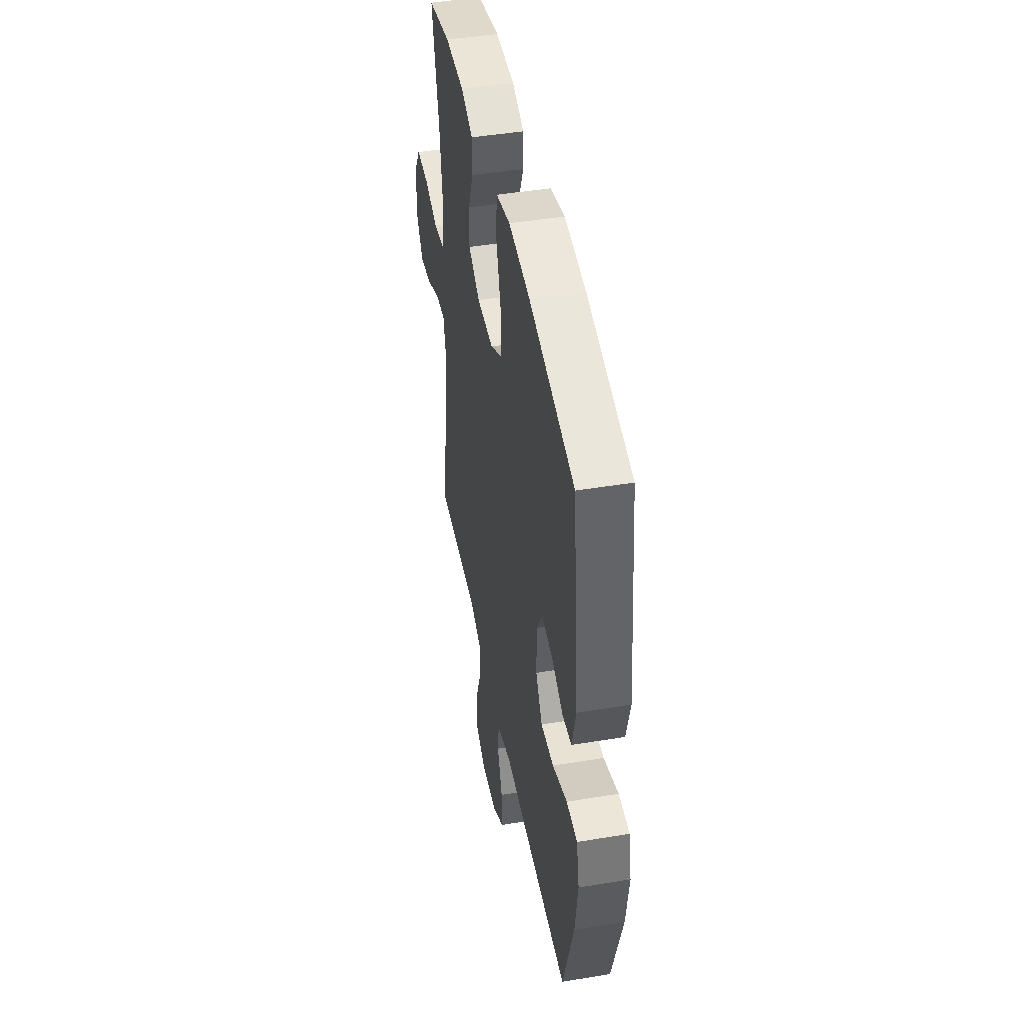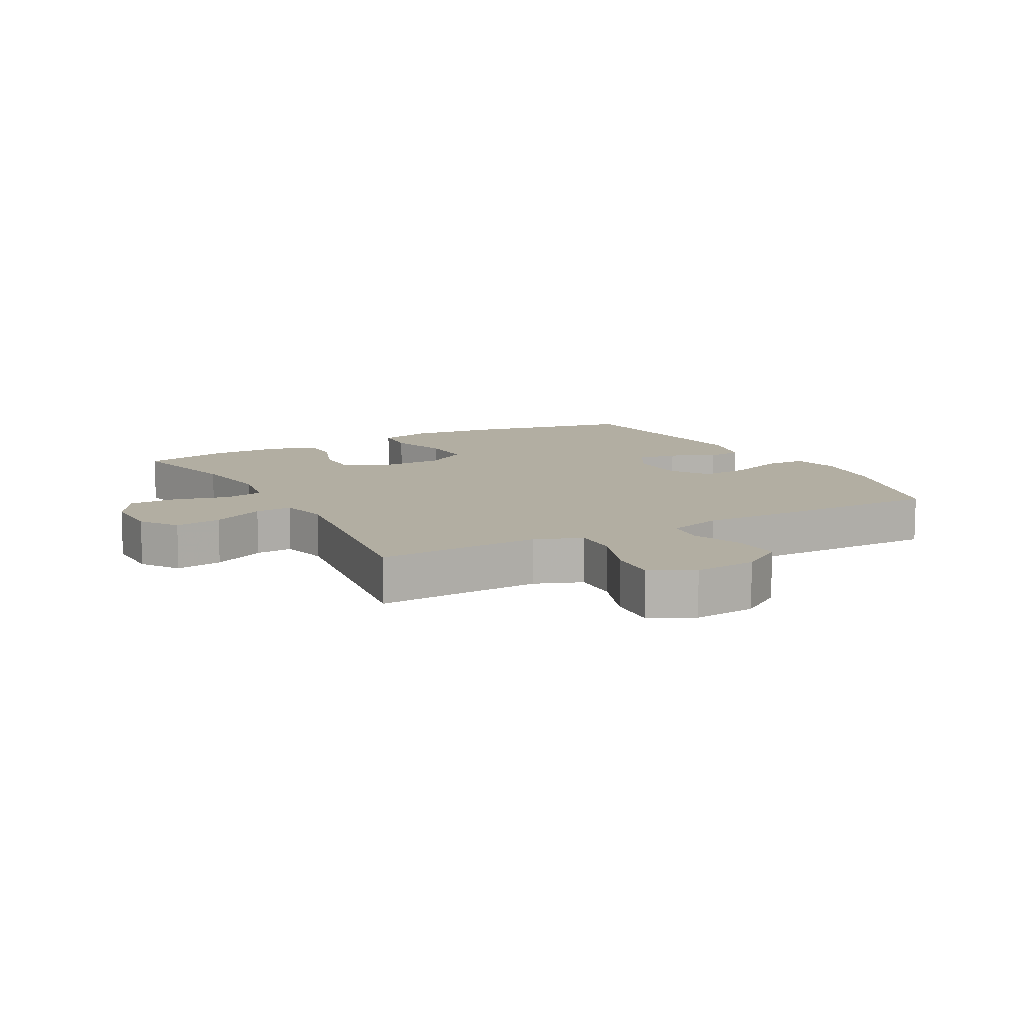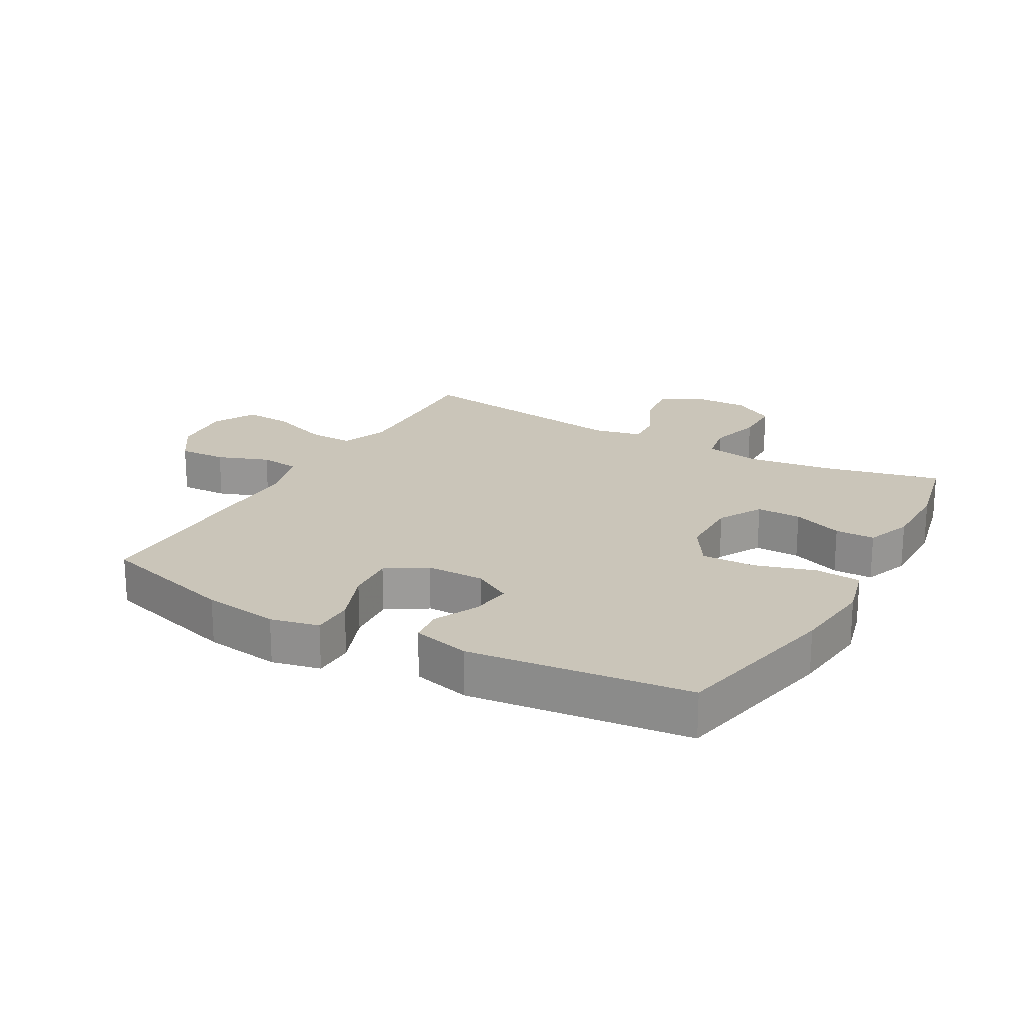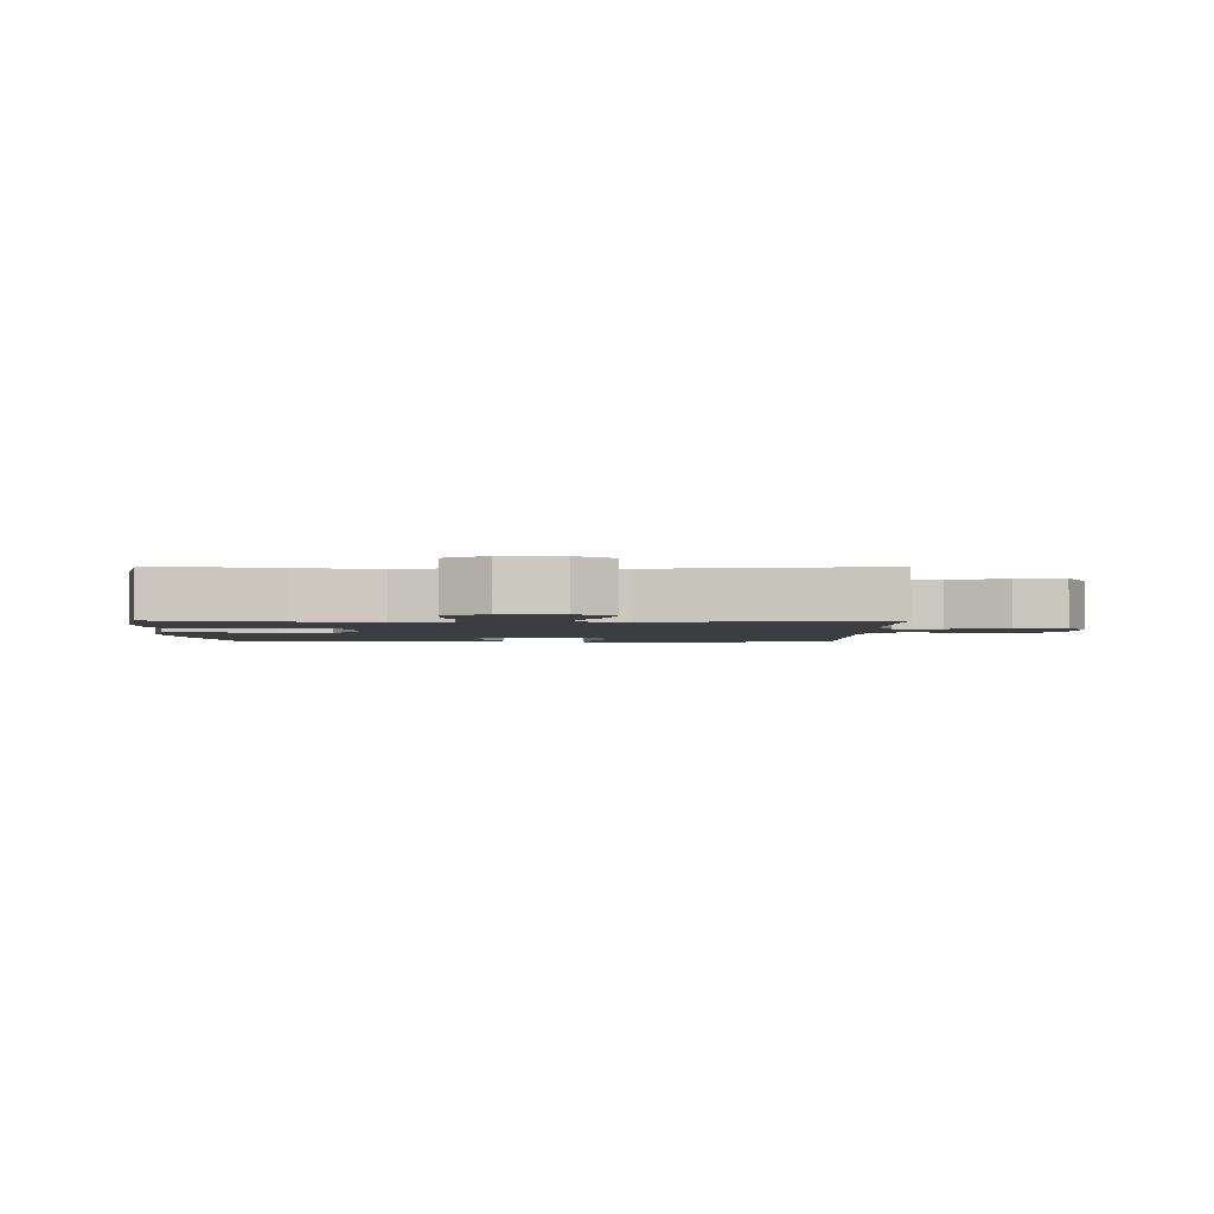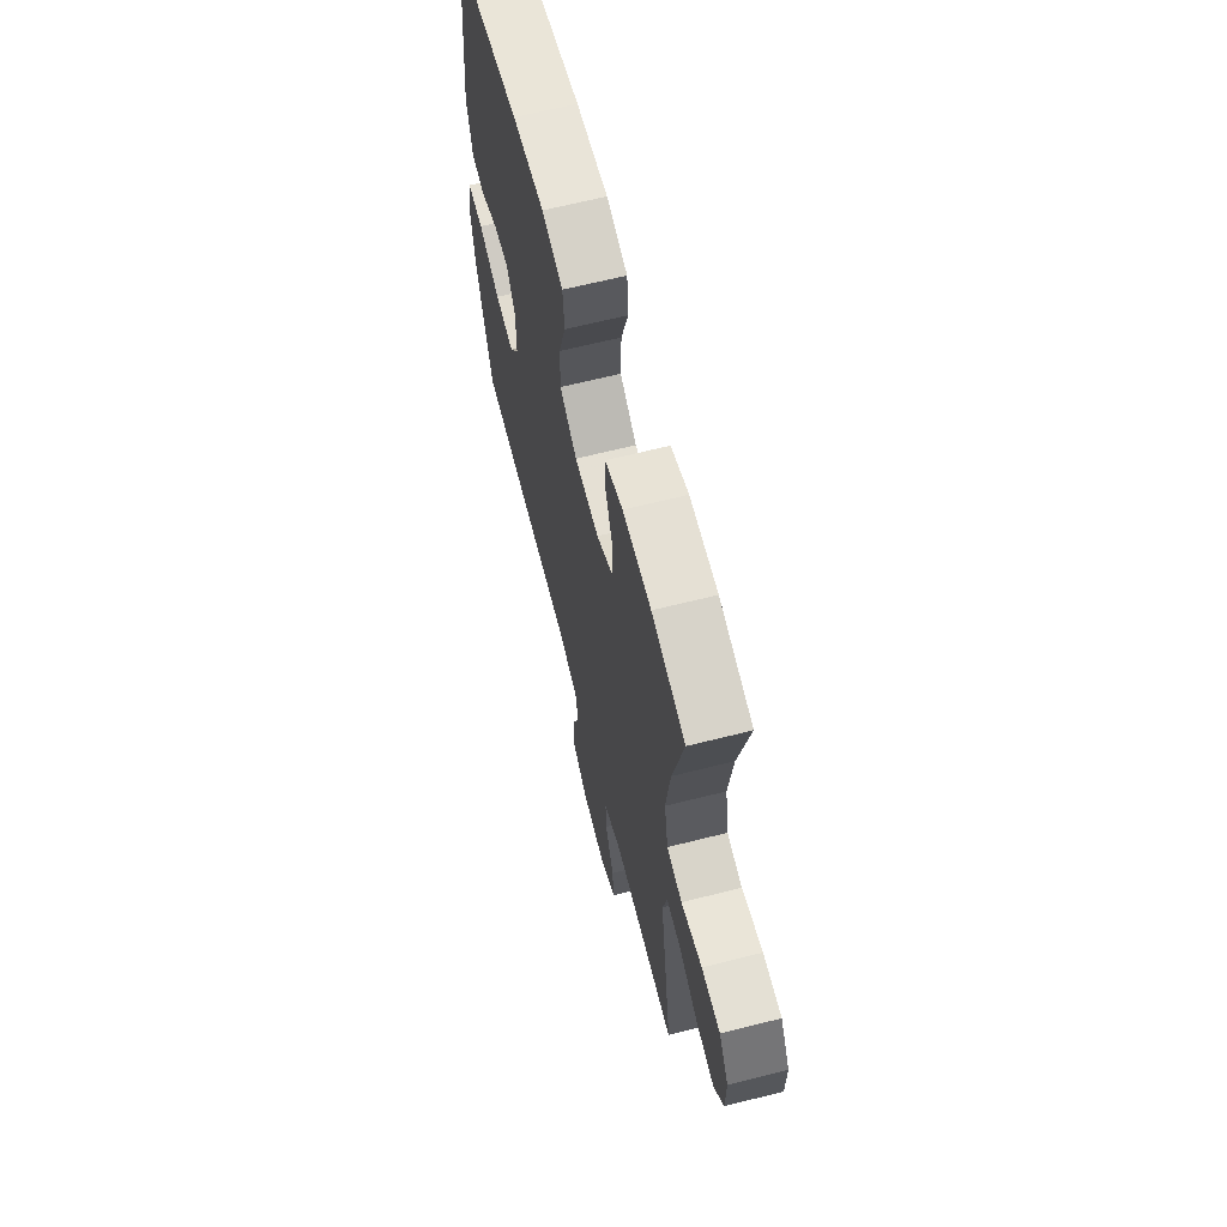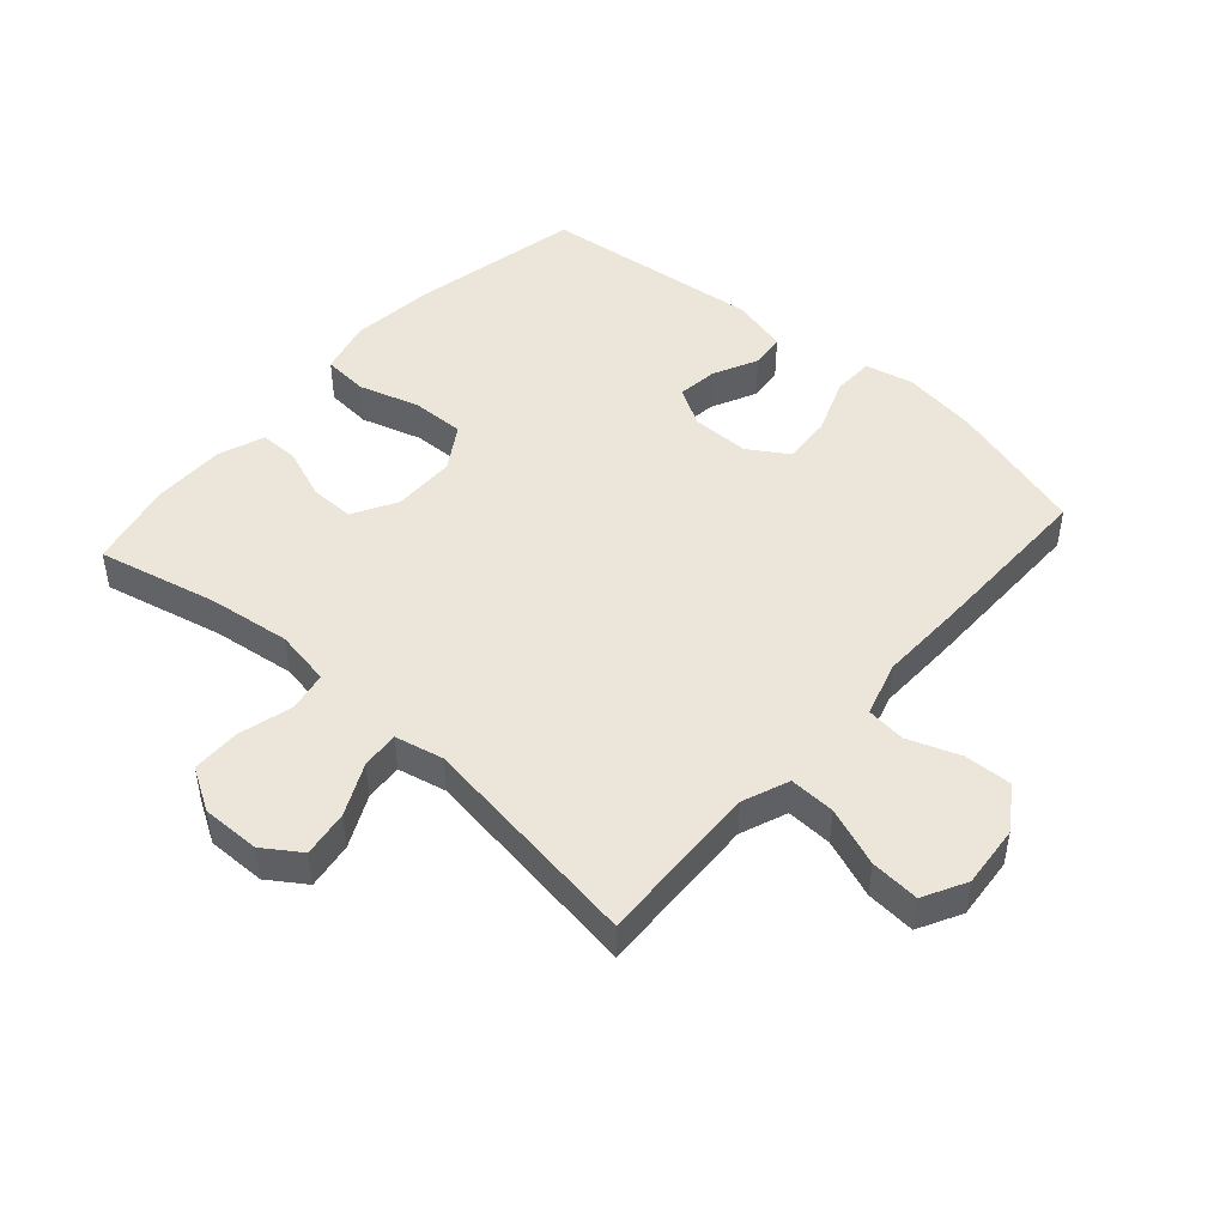
<metadata>
{"format":"obj","ext":"obj","renderer":"f3d","projection":"perspective","resolution":1024,"background":"white","views":[{"elev":45.6,"azim":-100.8,"up":"+Z"},{"elev":10.7,"azim":151.2,"up":"+Y"},{"elev":20.6,"azim":-60.7,"up":"+Y"},{"elev":-2.3,"azim":89.2,"up":"+Y"},{"elev":65.4,"azim":75.8,"up":"+Z"},{"elev":47.3,"azim":131.5,"up":"+Y"}]}
</metadata>
<code>
v -0.5 0.07 0.5
v -0.226 0.07 0.557
v -0.096 0.07 0.571
v -0.01 0.07 0.549
v -0.004 0.07 0.477
v -0.033 0.07 0.381
v -0.035 0.07 0.296
v 0.035 0.07 0.252
v 0.135 0.07 0.251
v 0.205 0.07 0.29
v 0.204 0.07 0.361
v 0.173 0.07 0.441
v 0.173 0.07 0.504
v 0.246 0.07 0.531
v 0.362 0.07 0.531
v 0.5 0.07 0.5
v 0.456 0.07 0.31
v 0.439 0.07 0.179
v 0.455 0.07 0.09
v 0.518 0.07 0.078
v 0.604 0.07 0.101
v 0.681 0.07 0.1
v 0.721 0.07 0.033
v 0.72 0.07 -0.06
v 0.68 0.07 -0.119
v 0.606 0.07 -0.108
v 0.523 0.07 -0.068
v 0.464 0.07 -0.064
v 0.447 0.07 -0.141
v 0.5 0.07 -0.5
v 0.356 0.07 -0.493
v 0.239 0.07 -0.489
v 0.165 0.07 -0.518
v 0.168 0.07 -0.591
v 0.203 0.07 -0.684
v 0.209 0.07 -0.762
v 0.141 0.07 -0.798
v 0.042 0.07 -0.789
v -0.027 0.07 -0.743
v -0.024 0.07 -0.667
v 0.006 0.07 -0.585
v -0.001 0.07 -0.522
v -0.089 0.07 -0.496
v -0.222 0.07 -0.499
v -0.5 0.07 -0.5
v -0.564 0.07 -0.28
v -0.581 0.07 -0.16
v -0.564 0.07 -0.083
v -0.498 0.07 -0.082
v -0.409 0.07 -0.116
v -0.331 0.07 -0.122
v -0.291 0.07 -0.059
v -0.291 0.07 0.033
v -0.326 0.07 0.094
v -0.39 0.07 0.086
v -0.461 0.07 0.052
v -0.516 0.07 0.058
v -0.539 0.07 0.149
v -0.5 0 0.5
v -0.226 0 0.557
v -0.096 0 0.571
v -0.01 0 0.549
v -0.004 0 0.477
v -0.033 0 0.381
v -0.035 0 0.296
v 0.035 0 0.252
v 0.135 0 0.251
v 0.205 0 0.29
v 0.204 0 0.361
v 0.173 0 0.441
v 0.173 0 0.504
v 0.246 0 0.531
v 0.362 0 0.531
v 0.5 0 0.5
v 0.456 0 0.31
v 0.439 0 0.179
v 0.455 0 0.09
v 0.518 0 0.078
v 0.604 0 0.101
v 0.681 0 0.1
v 0.721 0 0.033
v 0.72 0 -0.06
v 0.68 0 -0.119
v 0.606 0 -0.108
v 0.523 0 -0.068
v 0.464 0 -0.064
v 0.447 0 -0.141
v 0.5 0 -0.5
v 0.356 0 -0.493
v 0.239 0 -0.489
v 0.165 0 -0.518
v 0.168 0 -0.591
v 0.203 0 -0.684
v 0.209 0 -0.762
v 0.141 0 -0.798
v 0.042 0 -0.789
v -0.027 0 -0.743
v -0.024 0 -0.667
v 0.006 0 -0.585
v -0.001 0 -0.522
v -0.089 0 -0.496
v -0.222 0 -0.499
v -0.5 0 -0.5
v -0.564 0 -0.28
v -0.581 0 -0.16
v -0.564 0 -0.083
v -0.498 0 -0.082
v -0.409 0 -0.116
v -0.331 0 -0.122
v -0.291 0 -0.059
v -0.291 0 0.033
v -0.326 0 0.094
v -0.39 0 0.086
v -0.461 0 0.052
v -0.516 0 0.058
v -0.539 0 0.149
f 55 56 57 58
f 54 55 58 1
f 53 54 1 2
f 52 53 2 3
f 47 48 49 50
f 47 50 51
f 46 47 51
f 43 44 45 46
f 42 43 46 51
f 38 39 40 41
f 38 41 42
f 37 38 42
f 34 35 36 37
f 33 34 37 42
f 32 33 42 51
f 29 30 31
f 28 29 31 32
f 24 25 26 27
f 24 27 28
f 23 24 28
f 20 21 22 23
f 19 20 23 28
f 18 19 28 32
f 14 15 16 17
f 11 12 13 14
f 10 11 14 17
f 9 10 17 18
f 3 4 5 6
f 52 3 6 7
f 51 52 7 8
f 18 32 51
f 8 9 18 51
f 116 115 114 113
f 59 116 113 112
f 60 59 112 111
f 61 60 111 110
f 108 107 106 105
f 109 108 105
f 109 105 104
f 104 103 102 101
f 109 104 101 100
f 99 98 97 96
f 100 99 96
f 100 96 95
f 95 94 93 92
f 100 95 92 91
f 109 100 91 90
f 89 88 87
f 90 89 87 86
f 85 84 83 82
f 86 85 82
f 86 82 81
f 81 80 79 78
f 86 81 78 77
f 90 86 77 76
f 75 74 73 72
f 72 71 70 69
f 75 72 69 68
f 76 75 68 67
f 64 63 62 61
f 65 64 61 110
f 66 65 110 109
f 109 90 76
f 109 76 67 66
f 1 59 60 2
f 2 60 61 3
f 3 61 62 4
f 4 62 63 5
f 5 63 64 6
f 6 64 65 7
f 7 65 66 8
f 8 66 67 9
f 9 67 68 10
f 10 68 69 11
f 11 69 70 12
f 12 70 71 13
f 13 71 72 14
f 14 72 73 15
f 15 73 74 16
f 16 74 75 17
f 17 75 76 18
f 18 76 77 19
f 19 77 78 20
f 20 78 79 21
f 21 79 80 22
f 22 80 81 23
f 23 81 82 24
f 24 82 83 25
f 25 83 84 26
f 26 84 85 27
f 27 85 86 28
f 28 86 87 29
f 29 87 88 30
f 30 88 89 31
f 31 89 90 32
f 32 90 91 33
f 33 91 92 34
f 34 92 93 35
f 35 93 94 36
f 36 94 95 37
f 37 95 96 38
f 38 96 97 39
f 39 97 98 40
f 40 98 99 41
f 41 99 100 42
f 42 100 101 43
f 43 101 102 44
f 44 102 103 45
f 45 103 104 46
f 46 104 105 47
f 47 105 106 48
f 48 106 107 49
f 49 107 108 50
f 50 108 109 51
f 51 109 110 52
f 52 110 111 53
f 53 111 112 54
f 54 112 113 55
f 55 113 114 56
f 56 114 115 57
f 57 115 116 58
f 58 116 59 1

</code>
